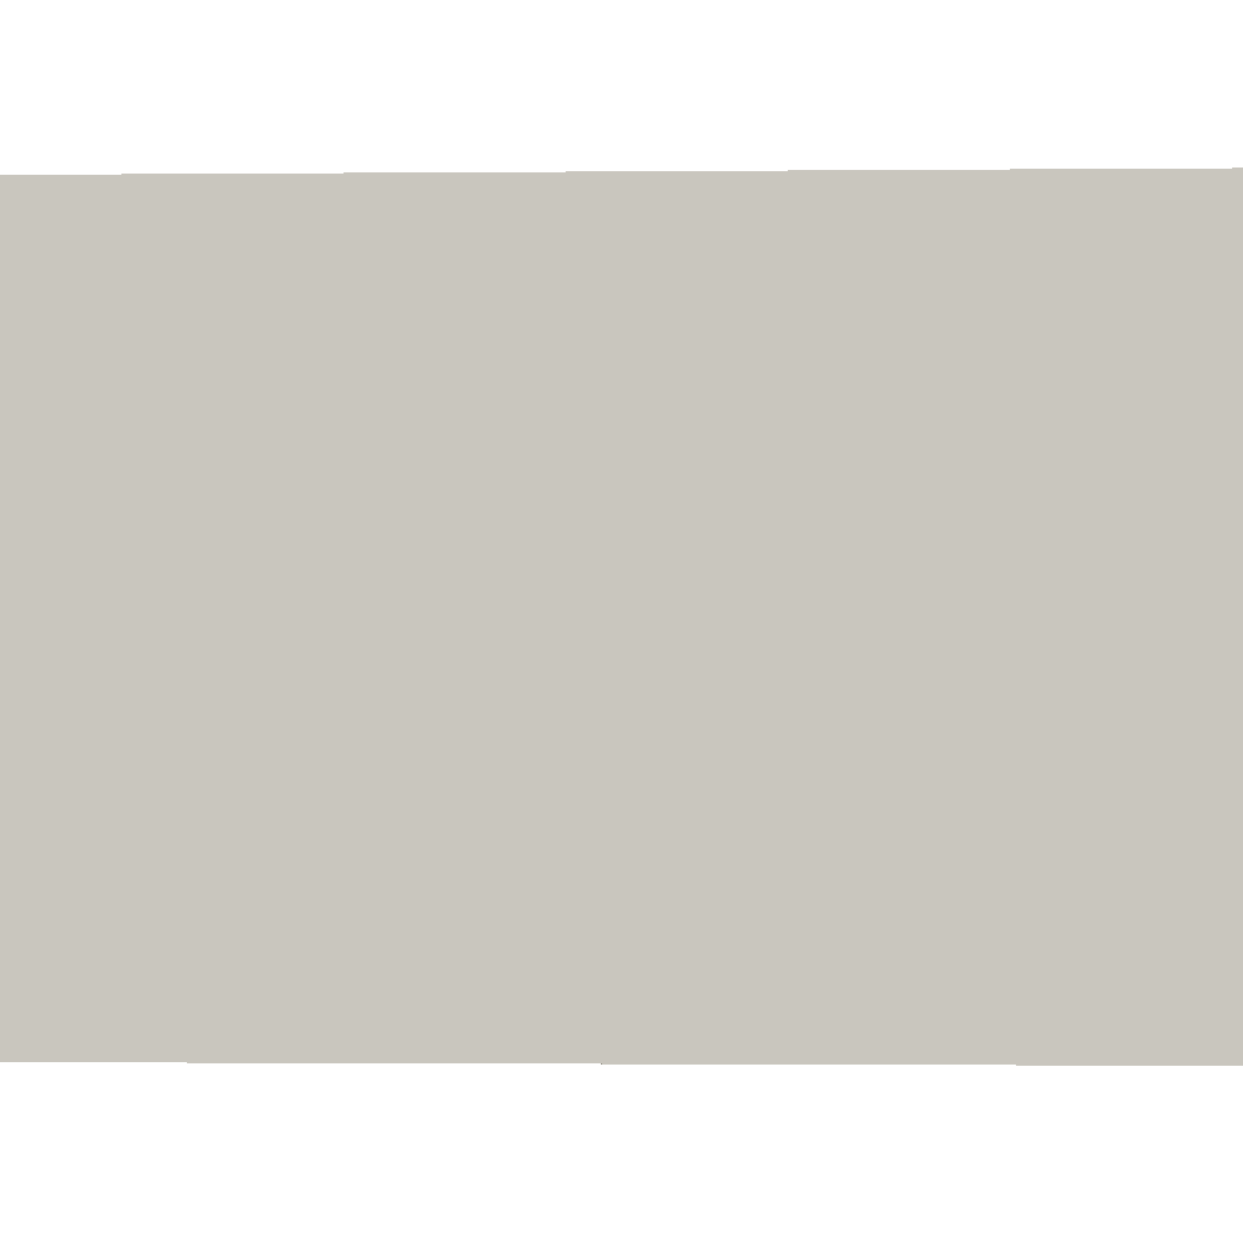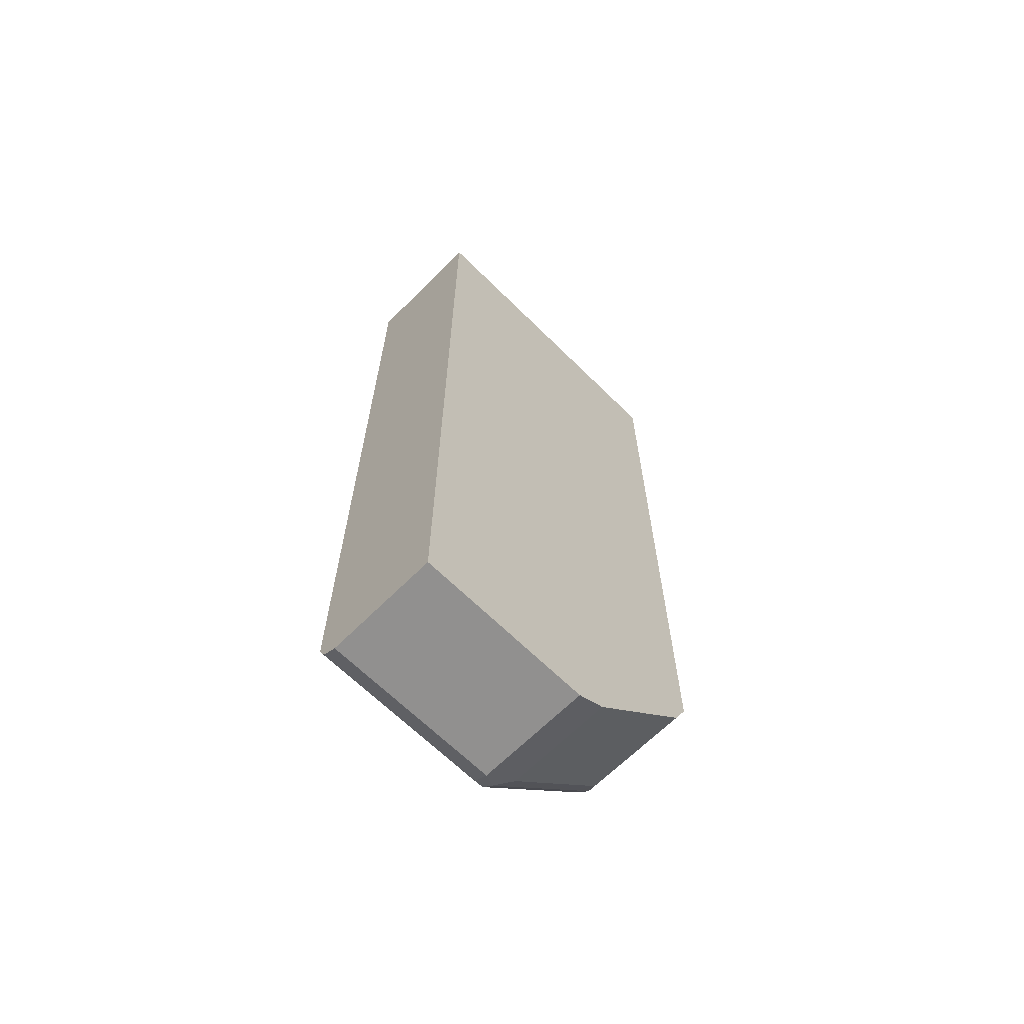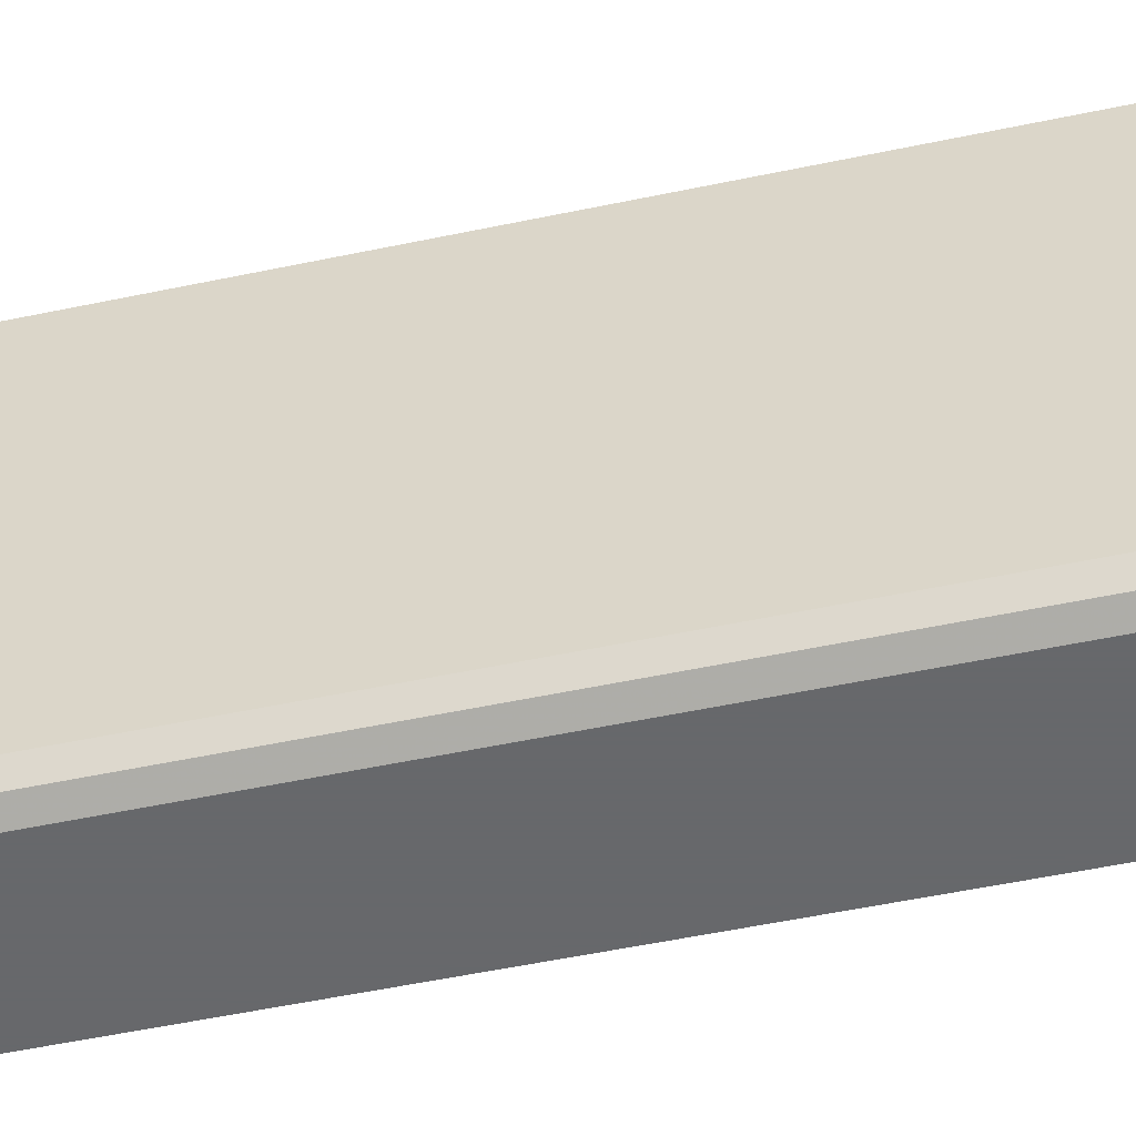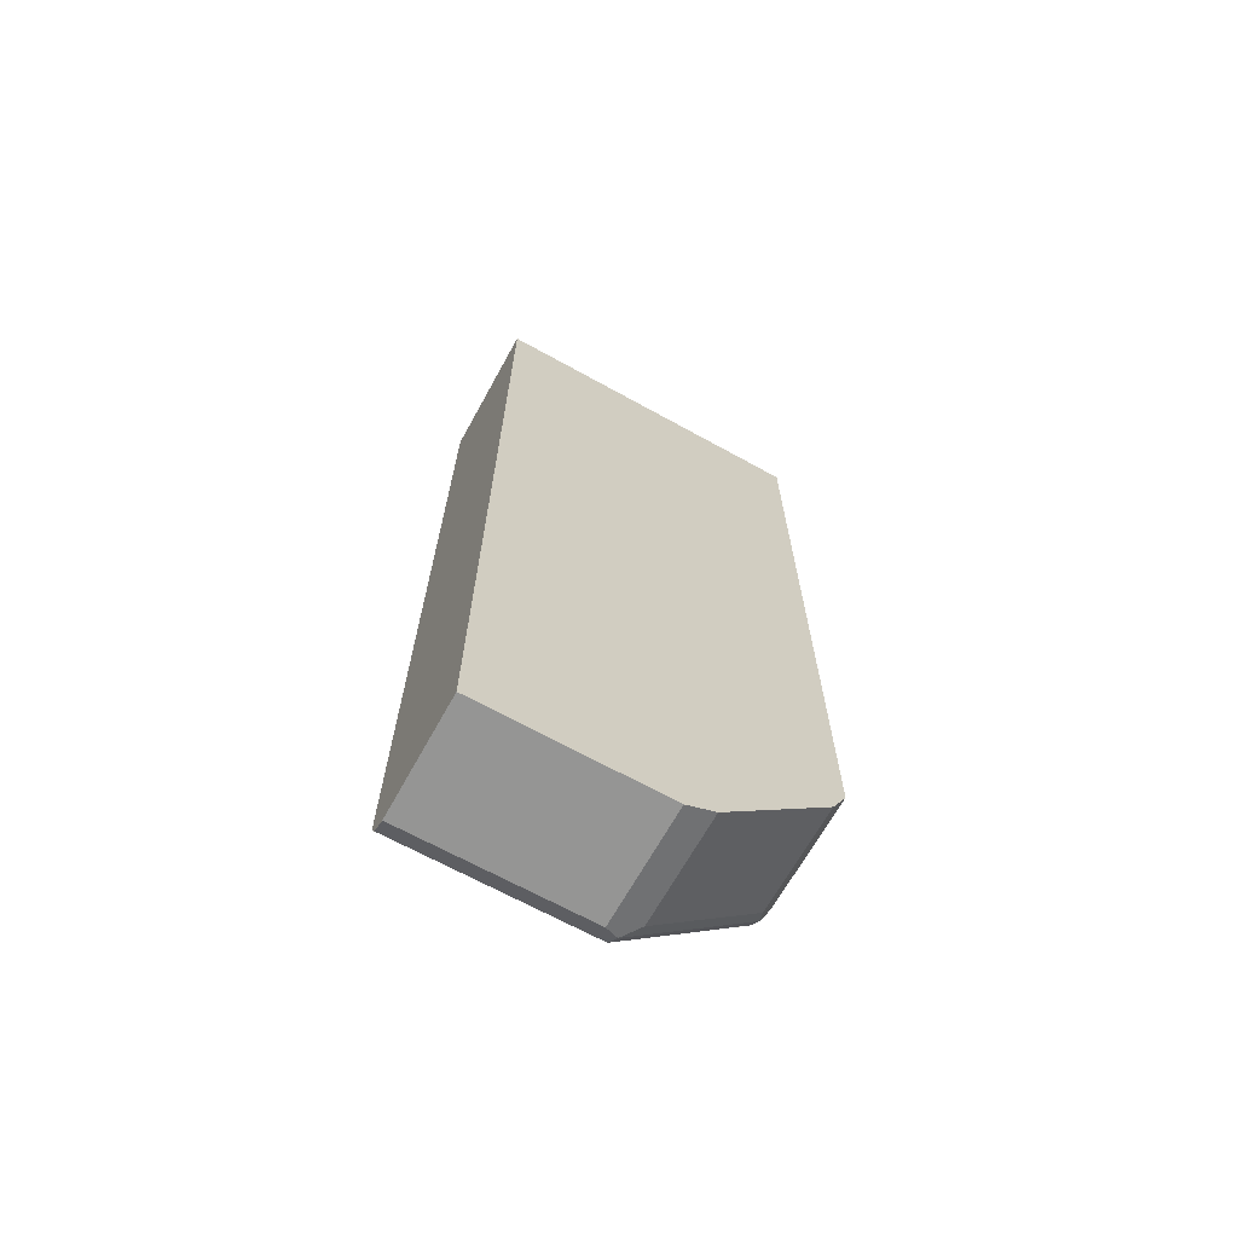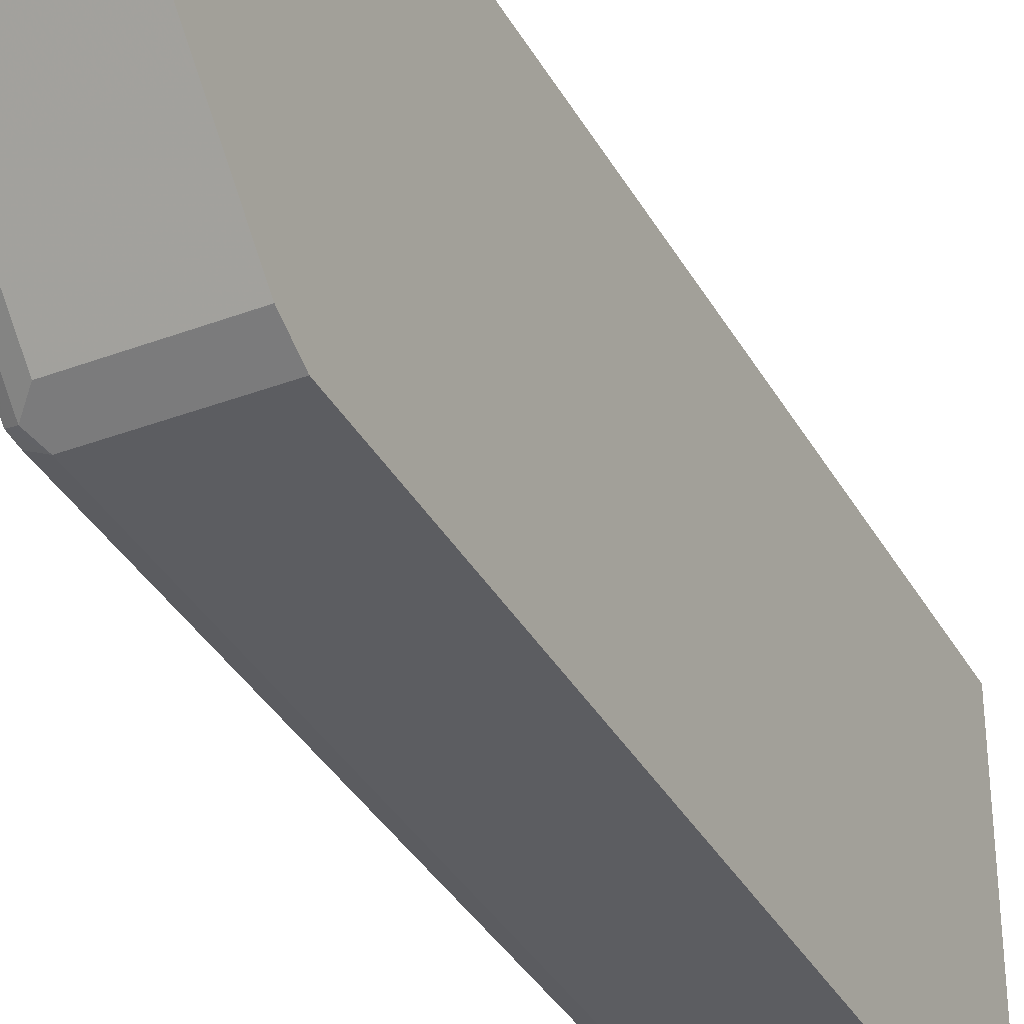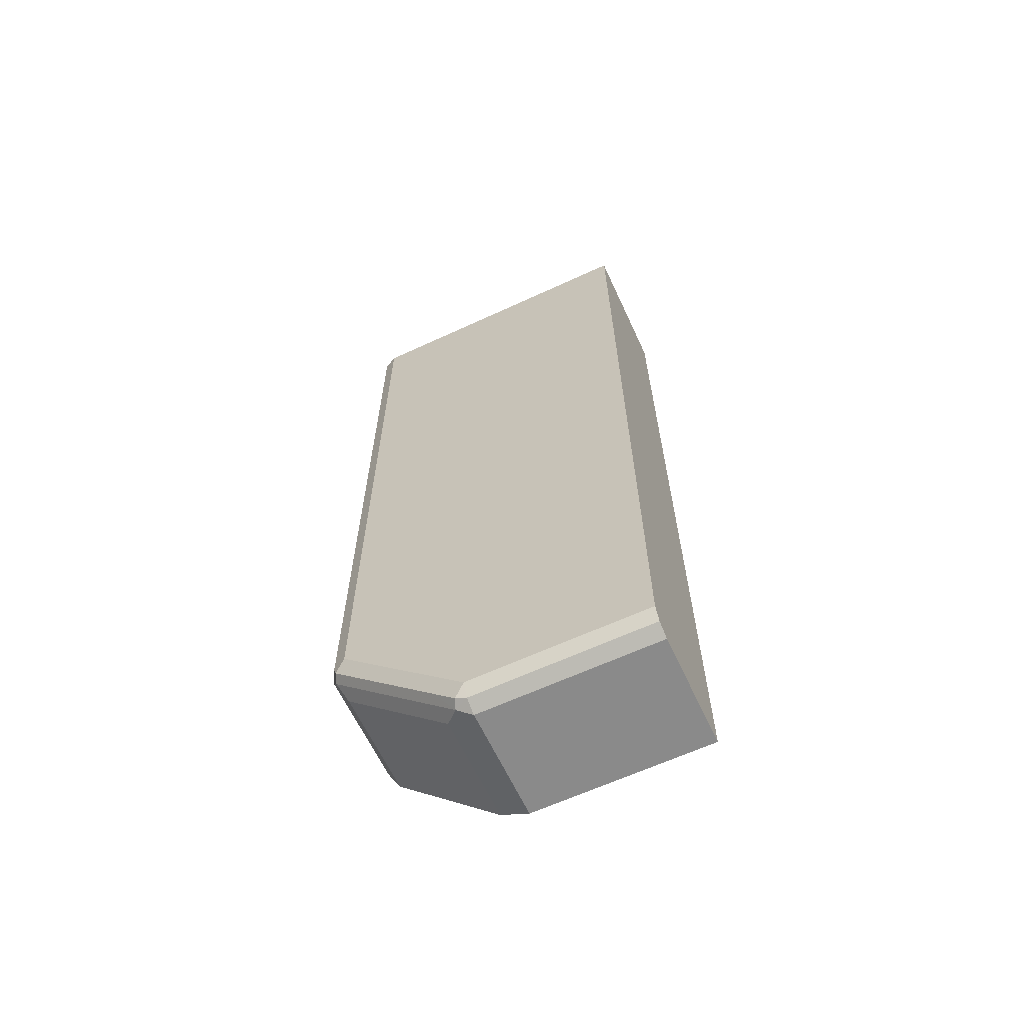
<metadata>
{"format":"obj","ext":"obj","renderer":"f3d","projection":"perspective","resolution":1024,"background":"white","views":[{"elev":-1.5,"azim":92.7,"up":"+Z"},{"elev":-65.7,"azim":45.2,"up":"+Y"},{"elev":-52.3,"azim":-77.1,"up":"+Z"},{"elev":-67.4,"azim":61.0,"up":"+Y"},{"elev":-36.4,"azim":26.1,"up":"+Z"},{"elev":-63.6,"azim":-65.0,"up":"+Y"}]}
</metadata>
<code>
v -0.08027 -0.4443 -0.769
v -0.08027 -0.4666 -0.7579
v -0.1709 -0.4443 -0.769
v -0.08027 0.174 -0.769
v -0.08027 -0.4671 -0.7576
v -0.1652 -0.4671 -0.7576
v -0.1766 -0.4557 -0.7633
v -0.1837 -0.4529 -0.7605
v -0.1823 -0.4443 -0.7633
v -0.1709 0.174 -0.769
v -0.08027 0.174 -0.5067
v -0.08027 -0.5184 -0.7064
v -0.1766 -0.4728 -0.7462
v -0.1652 -0.5184 -0.7064
v -0.188 -0.4785 -0.7178
v -0.188 -0.4443 -0.7519
v -0.1837 -0.5383 -0.675
v -0.1833 0.174 -0.7613
v -0.1823 0.174 -0.7633
v -0.08027 -0.564 -0.5067
v -0.188 0.174 -0.5067
v -0.08027 -0.5525 -0.6722
v -0.1766 -0.5583 -0.6608
v -0.1652 -0.5525 -0.6722
v -0.188 -0.5468 -0.6494
v -0.188 0.174 -0.7519
v -0.1837 -0.5554 -0.6579
v -0.1709 -0.564 -0.5067
v -0.08027 -0.564 -0.6494
v -0.188 -0.5468 -0.5067
v -0.1709 -0.564 -0.6494
v -0.1823 -0.5583 -0.6494
v -0.1843 -0.5543 -0.5067
v -0.1823 -0.5583 -0.5067
f 13 14 23
f 15 17 25
f 14 24 23
f 15 25 30
f 12 24 14
f 11 21 30
f 11 28 20
f 11 34 28
f 11 33 34
f 11 30 33
f 9 18 19
f 15 30 21
f 12 22 24
f 15 21 26
f 25 32 33
f 16 26 18
f 17 23 27
f 17 27 25
f 20 28 31
f 20 31 29
f 22 29 31
f 22 31 24
f 23 24 31
f 23 31 32
f 23 32 27
f 25 27 32
f 9 16 18
f 25 33 30
f 28 34 32
f 15 26 16
f 8 17 15
f 4 19 18
f 8 13 23
f 28 32 31
f 1 2 3
f 1 3 10
f 1 10 4
f 1 4 11
f 1 11 20
f 1 20 29
f 1 29 22
f 1 22 12
f 1 12 5
f 1 5 2
f 2 5 6
f 2 6 7
f 2 7 3
f 3 7 8
f 3 8 9
f 3 9 19
f 3 19 10
f 4 10 19
f 4 18 26
f 4 26 21
f 4 21 11
f 5 12 14
f 5 14 6
f 6 13 7
f 6 14 13
f 7 13 8
f 8 15 16
f 8 16 9
f 8 23 17
f 32 34 33

</code>
